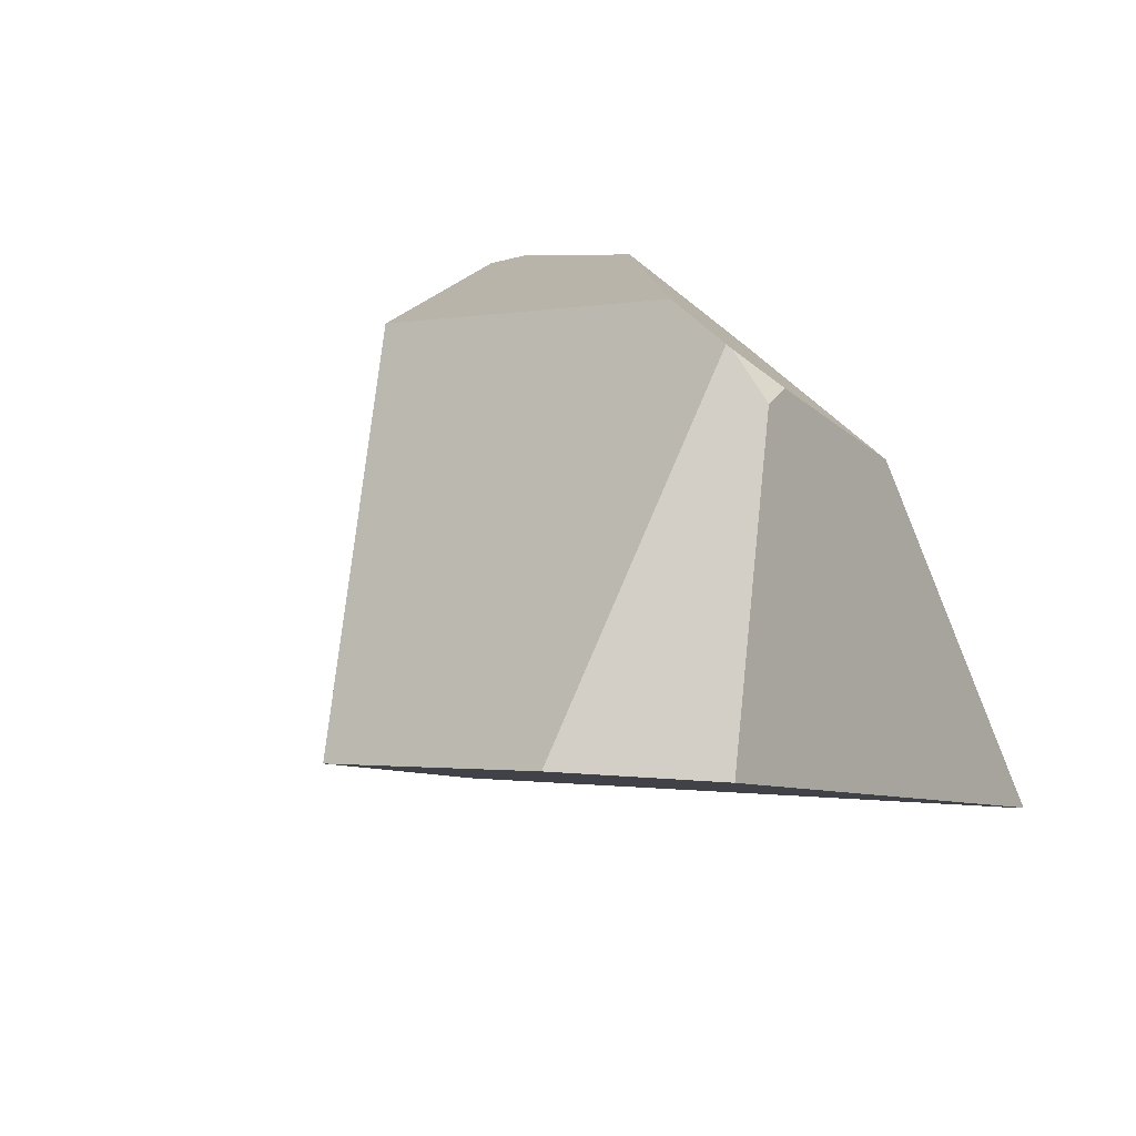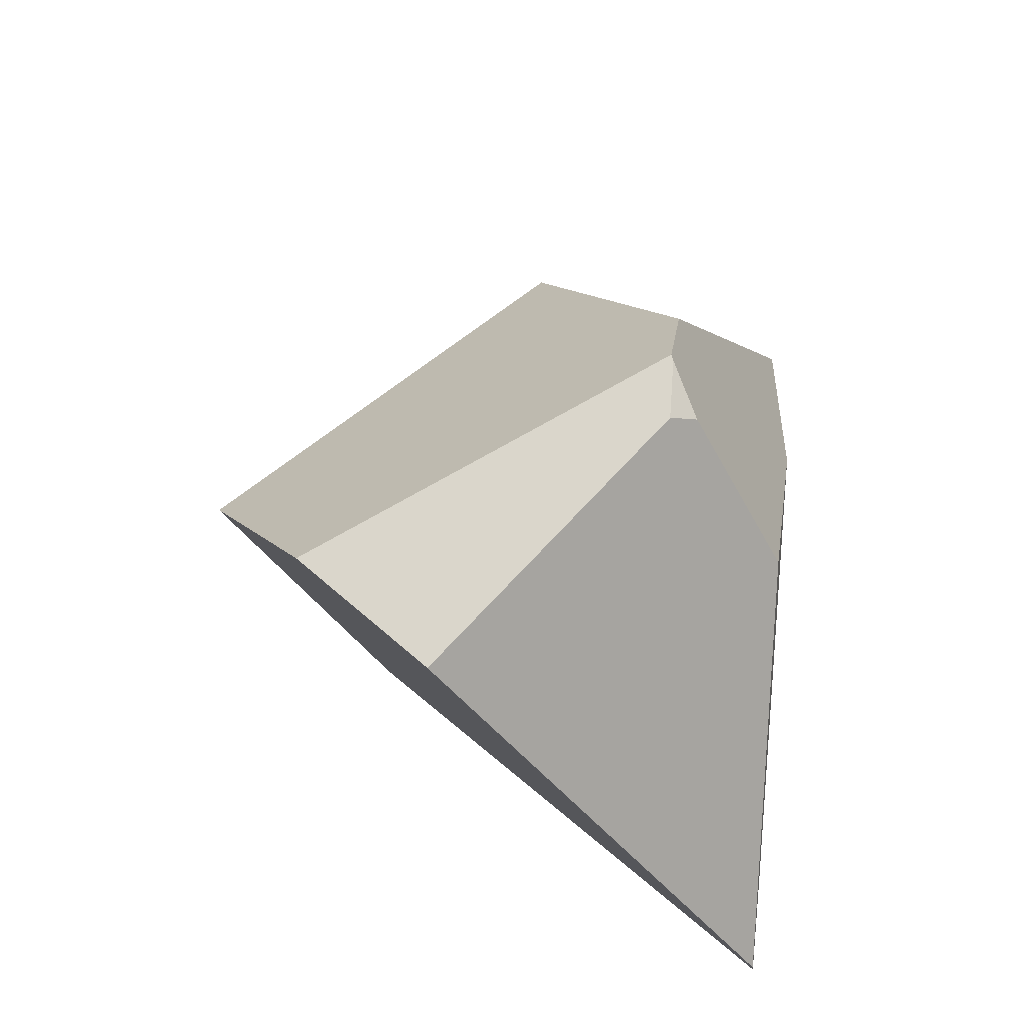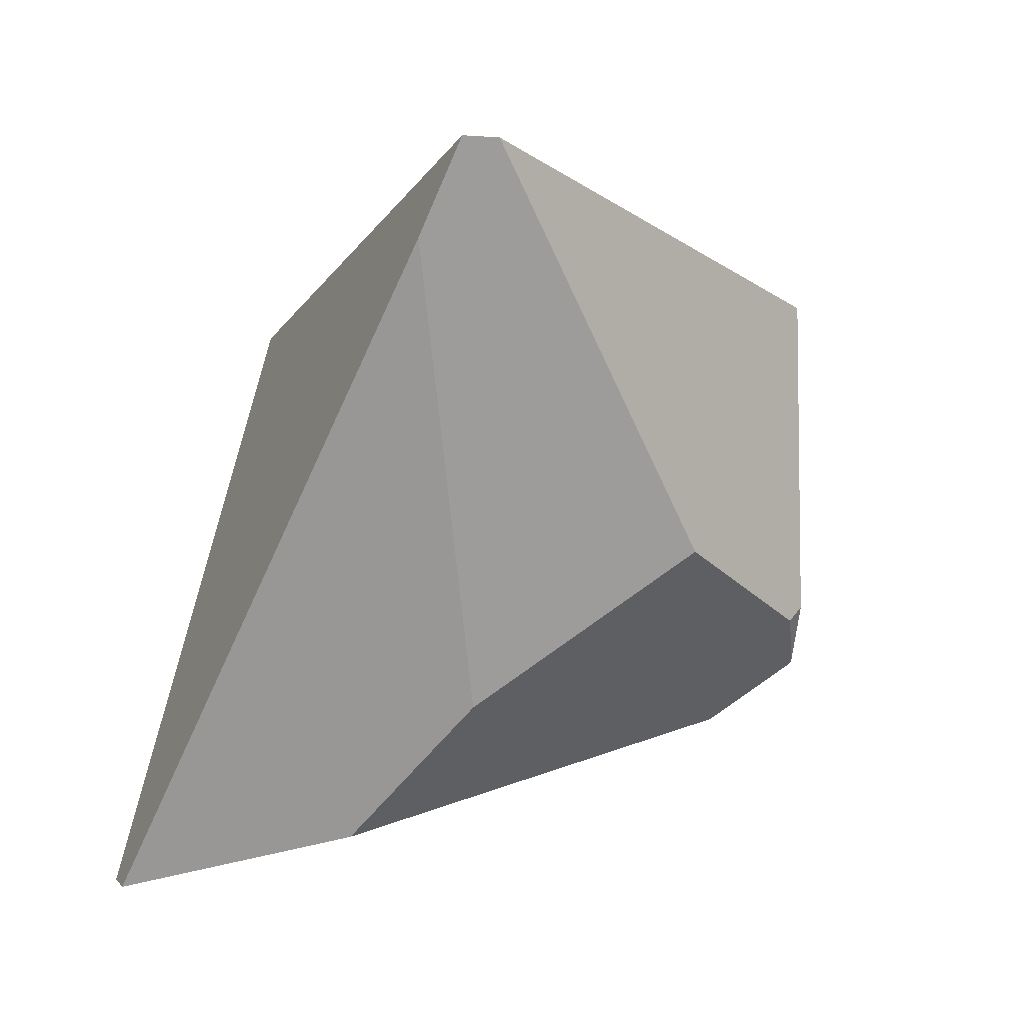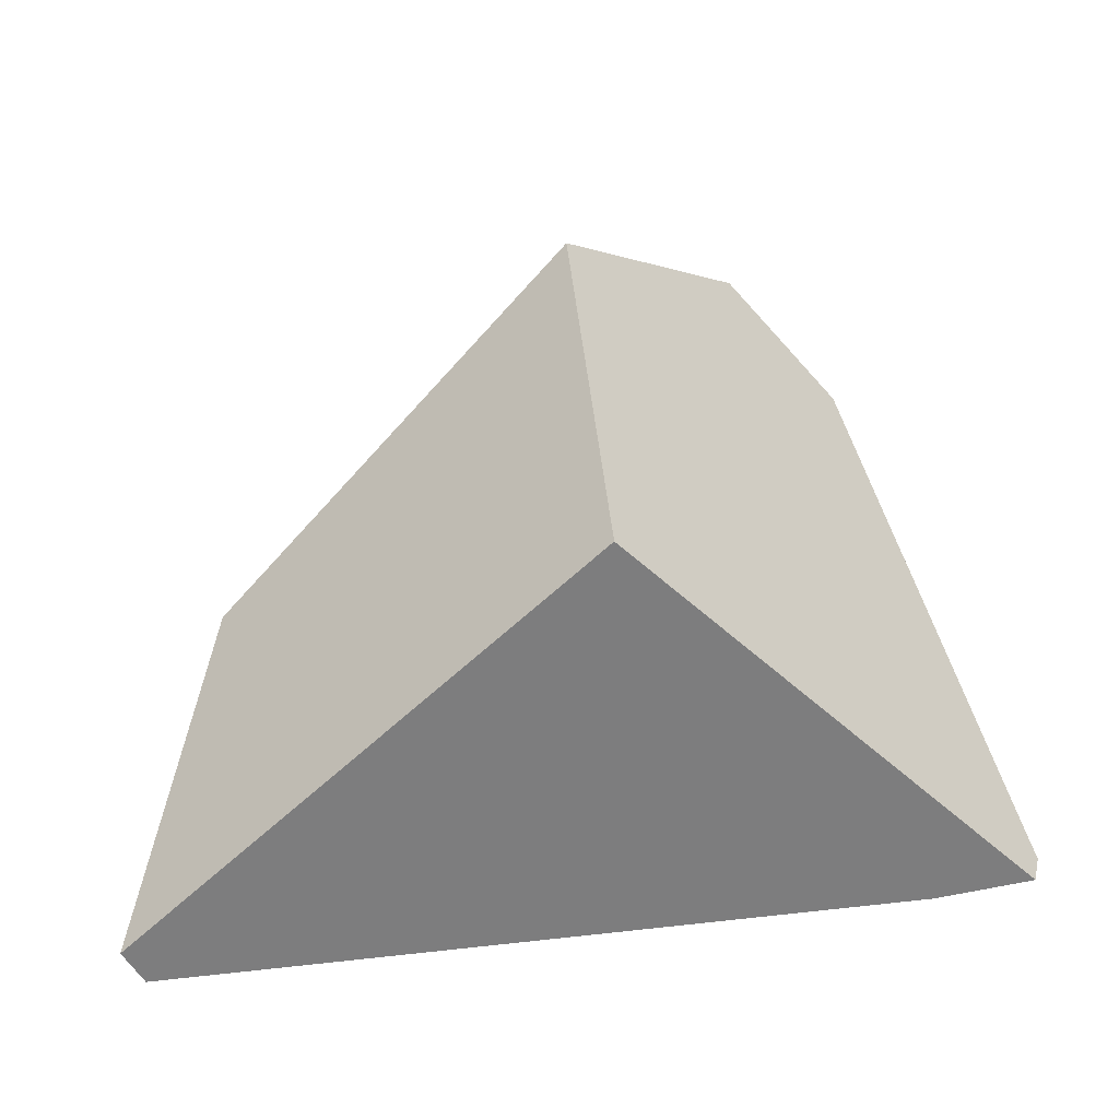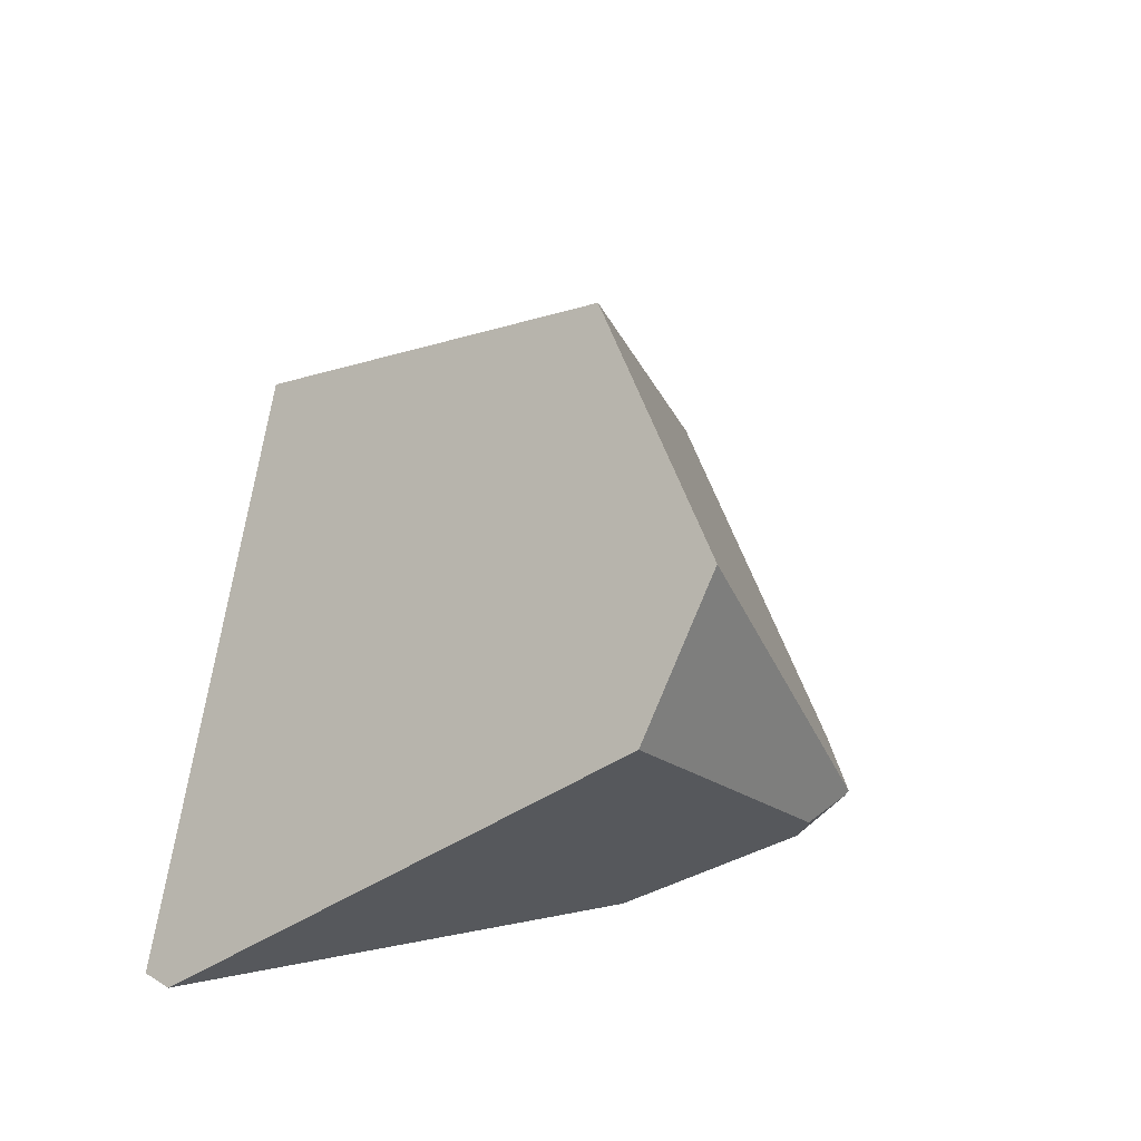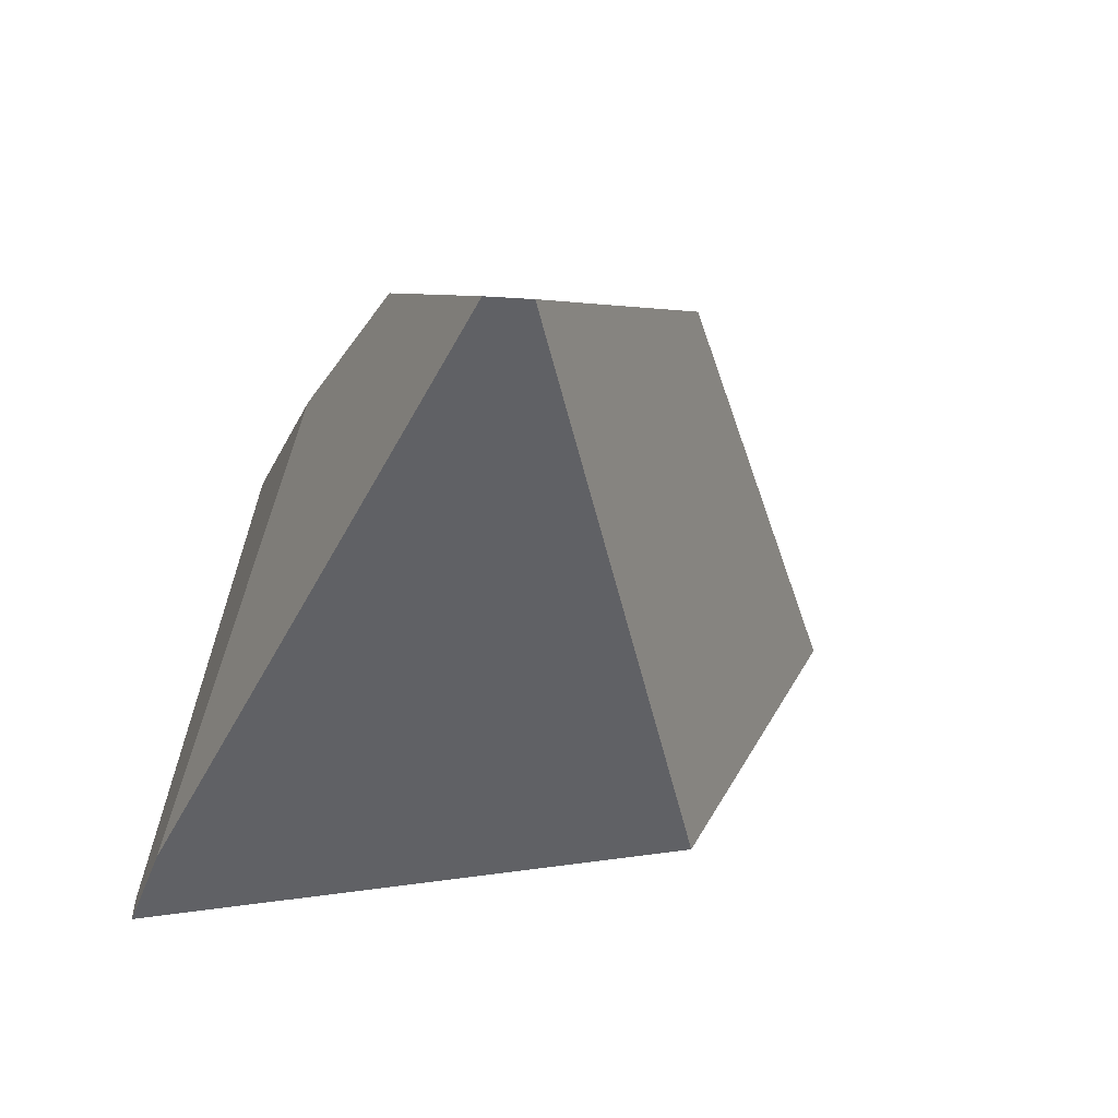
<metadata>
{"format":"obj","ext":"obj","renderer":"f3d","projection":"perspective","resolution":1024,"background":"white","views":[{"elev":64.5,"azim":48.4,"up":"+Y"},{"elev":53.9,"azim":88.3,"up":"+Y"},{"elev":-63.3,"azim":64.1,"up":"+Z"},{"elev":23.5,"azim":-6.9,"up":"+Z"},{"elev":37.2,"azim":112.0,"up":"+Z"},{"elev":-45.9,"azim":-119.6,"up":"+Y"}]}
</metadata>
<code>
v 18.5 -17.49 22.76
v 11.8 -15.92 30.25
v 1.641 -10.52 8.108
v 2.003 -10.63 8.013
v 5.36 -11.78 8.367
v -20.84 -28.92 14.7
v -3.679 -13.46 7.081
v -1e-14 -27.08 36.46
v -27.2 -43.57 1.022
v -25.93 -43.29 -1.146
v -16.04 -32.3 -1.664
v 25.24 -44.45 2.53
v 19.3 -44.25 1.585
v 0 -47.34 26.33
v 25.95 -42.57 2.772
v 8.913 -21.72 1.445
v -4.744 -29.46 -1.288
v 4.944 -12.54 6.707
o Cylinder_fracturepart6
f 5 4 3 2 1
f 15 16 18 5 1
f 13 17 16 15 12
f 10 13 12 14 9
f 7 11 10 9 6
f 4 18 16 17 11 7 3
f 10 11 17 13
f 6 9 14 8
f 2 8 14 12 15 1
f 18 4 5
f 3 7 6 8 2

</code>
